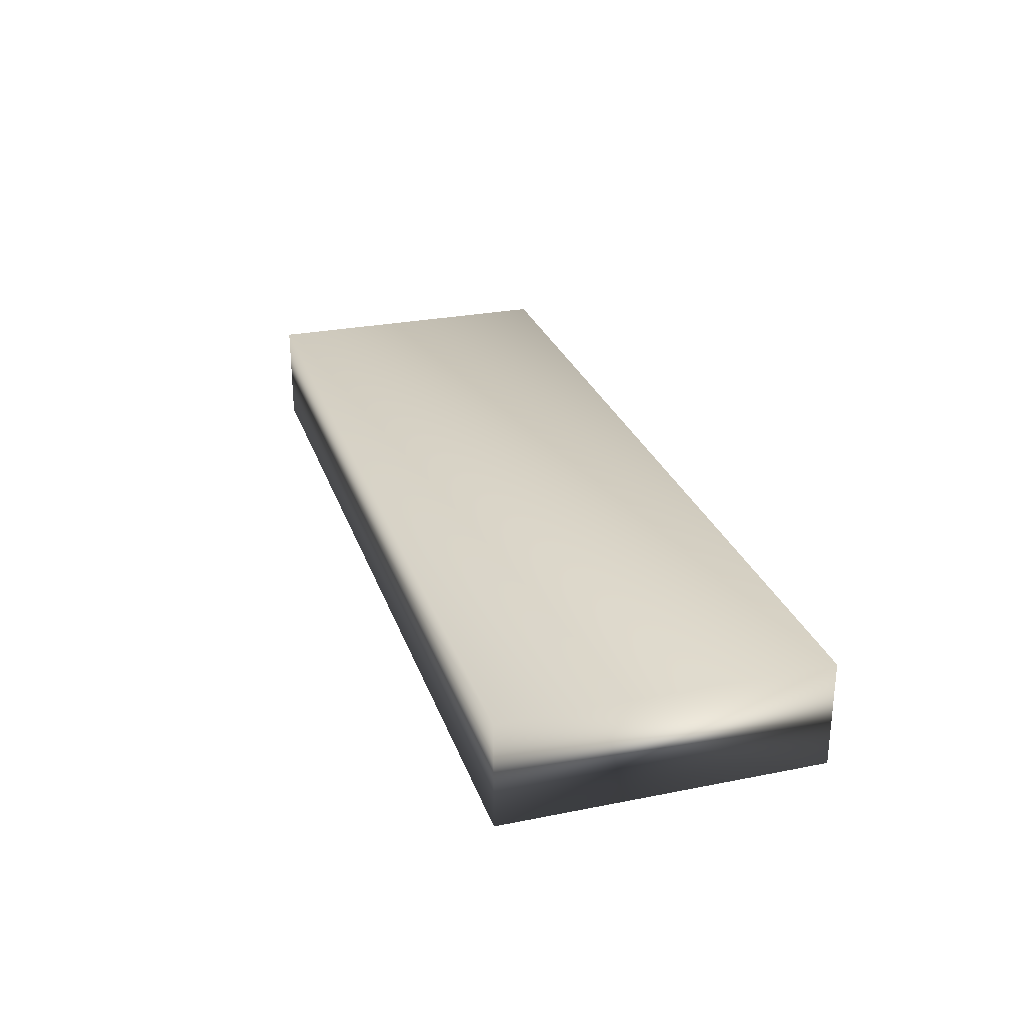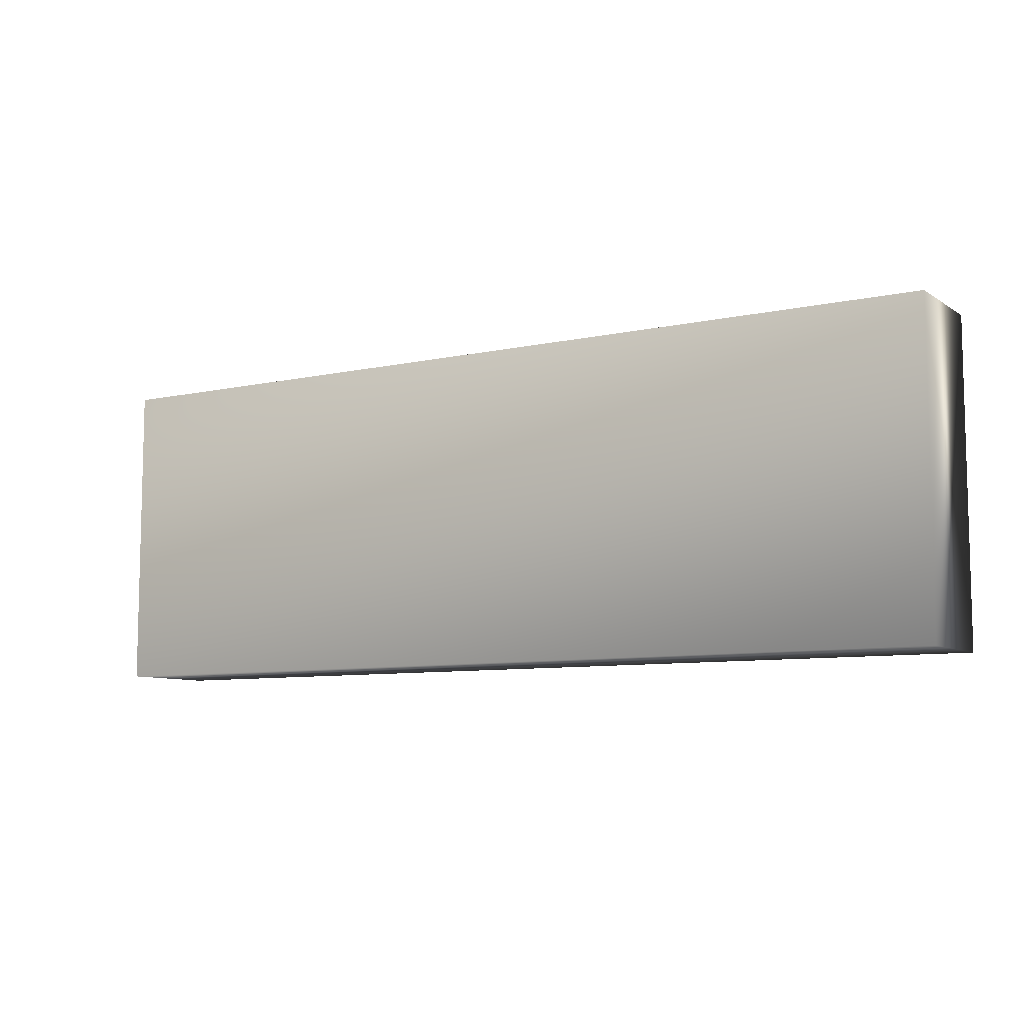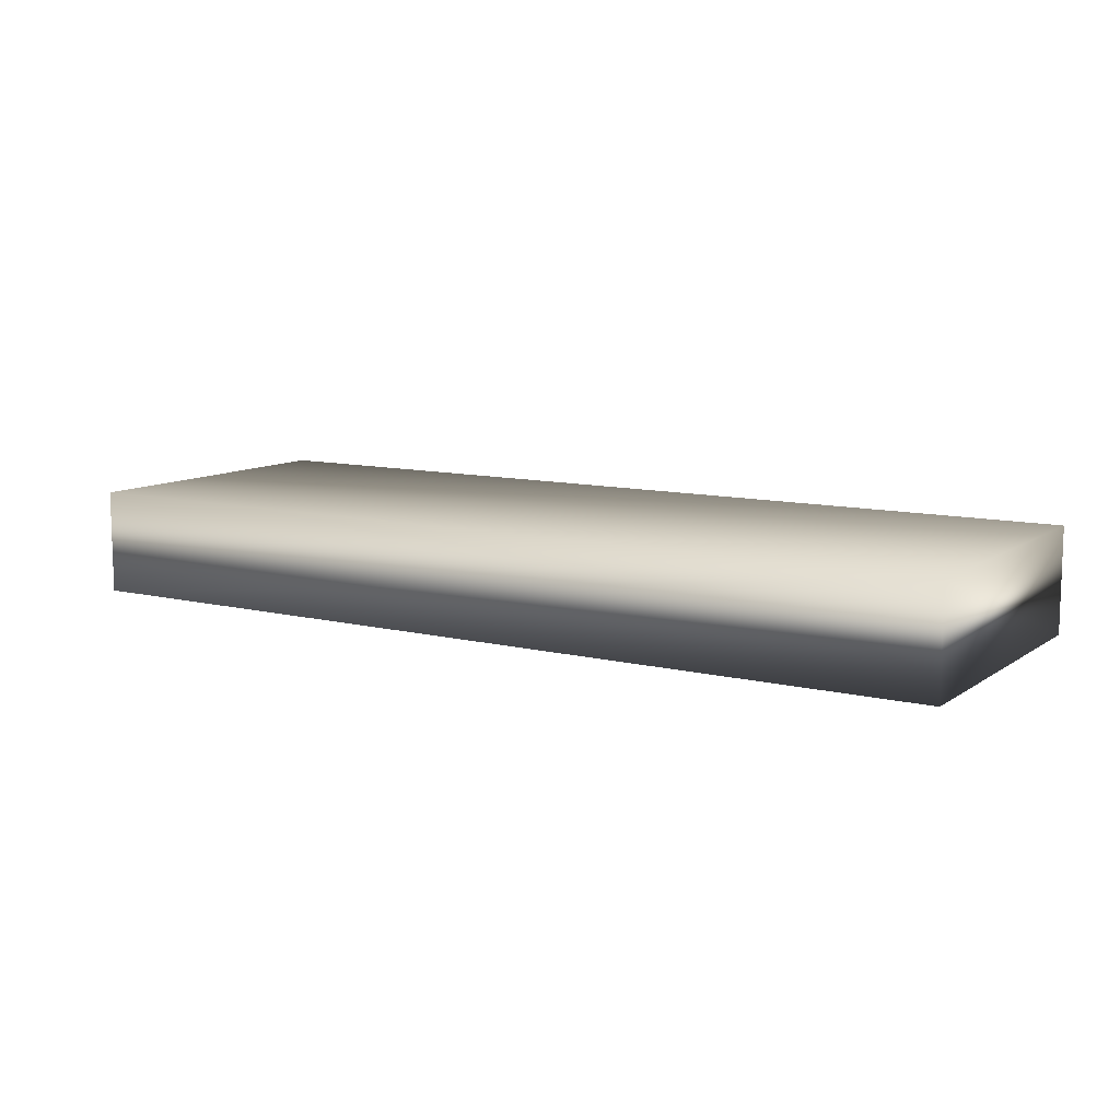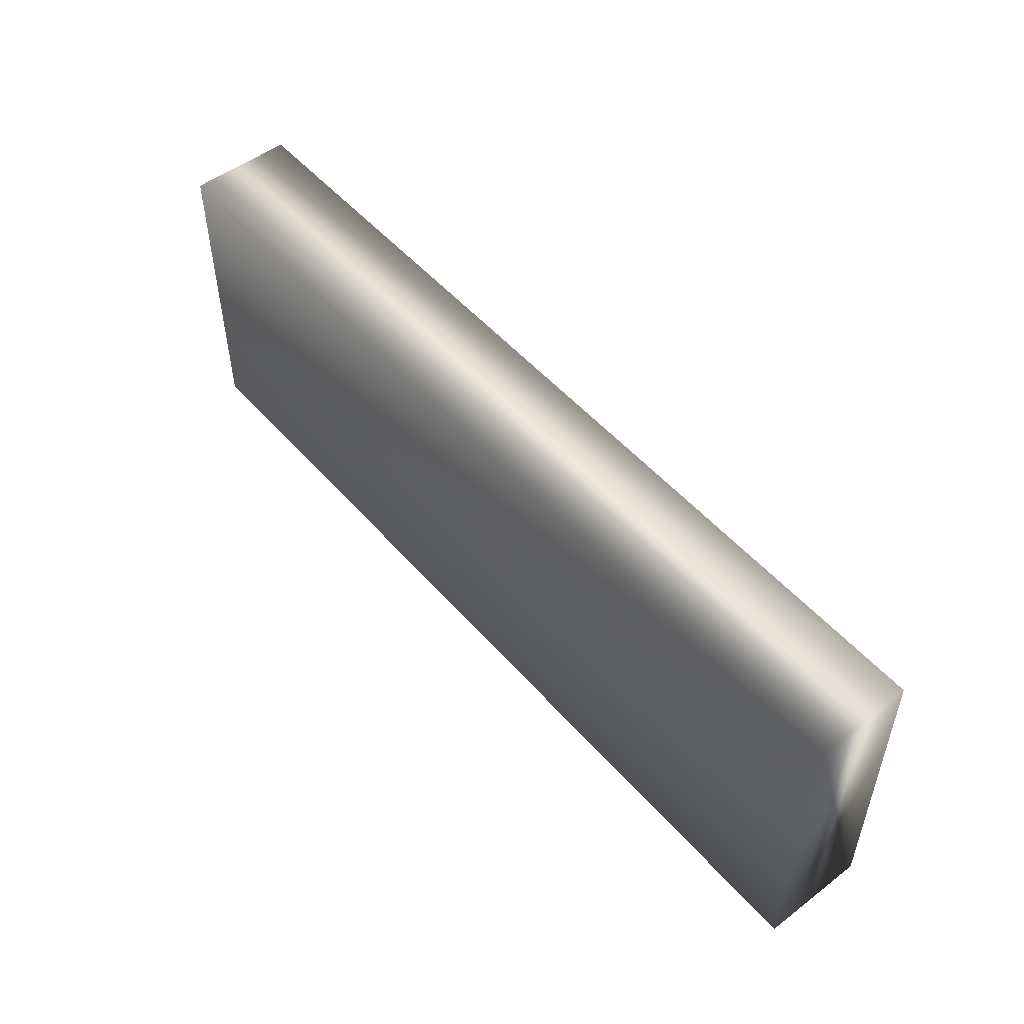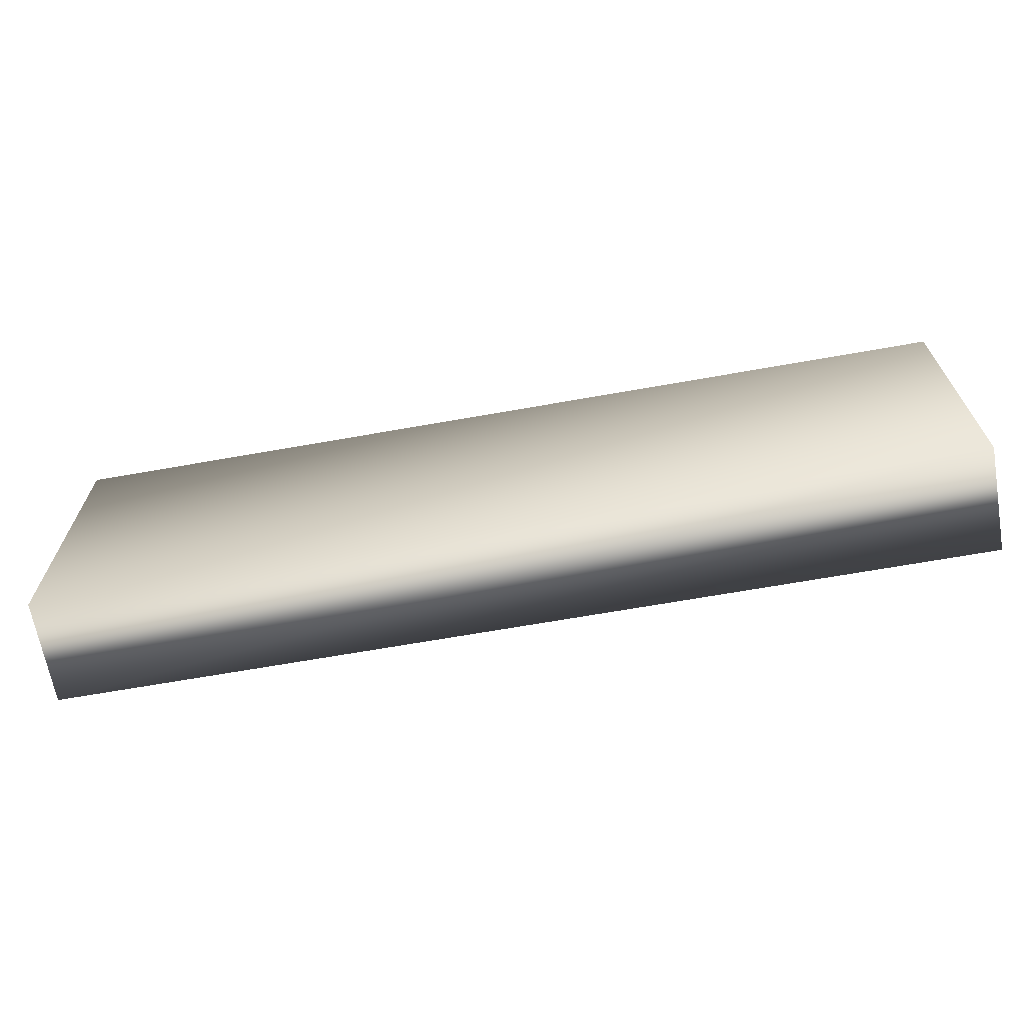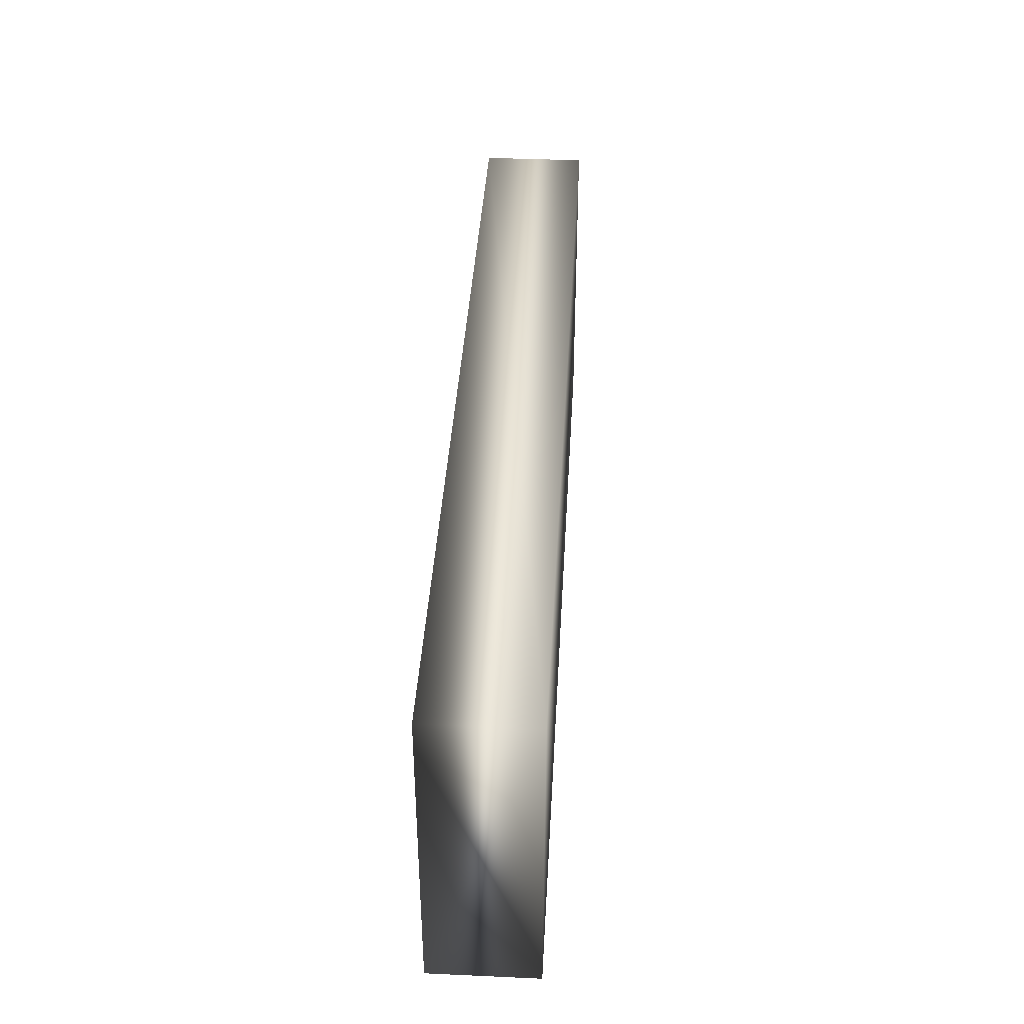
<metadata>
{"format":"obj","ext":"obj","renderer":"f3d","projection":"perspective","resolution":1024,"background":"white","views":[{"elev":27.4,"azim":72.9,"up":"+Z"},{"elev":-8.3,"azim":31.3,"up":"+Y"},{"elev":10.3,"azim":-148.2,"up":"+Z"},{"elev":51.3,"azim":50.4,"up":"+Y"},{"elev":-66.8,"azim":-169.9,"up":"+Y"},{"elev":39.1,"azim":-86.8,"up":"+Y"}]}
</metadata>
<code>
v -34.83 8.958 -28.97
v -34.83 6.958 -28.97
v -34.83 8.958 -28.31
v -34.83 6.958 -28.31
v -28.99 6.958 -28.97
v -28.99 8.958 -28.97
v -28.99 6.958 -28.31
v -28.99 8.958 -28.31
f 1 2 3
f 3 2 4
f 2 1 5
f 5 1 6
f 5 7 2
f 2 7 4
f 1 3 6
f 6 3 8
f 7 8 4
f 4 8 3
f 5 6 7
f 7 6 8

</code>
